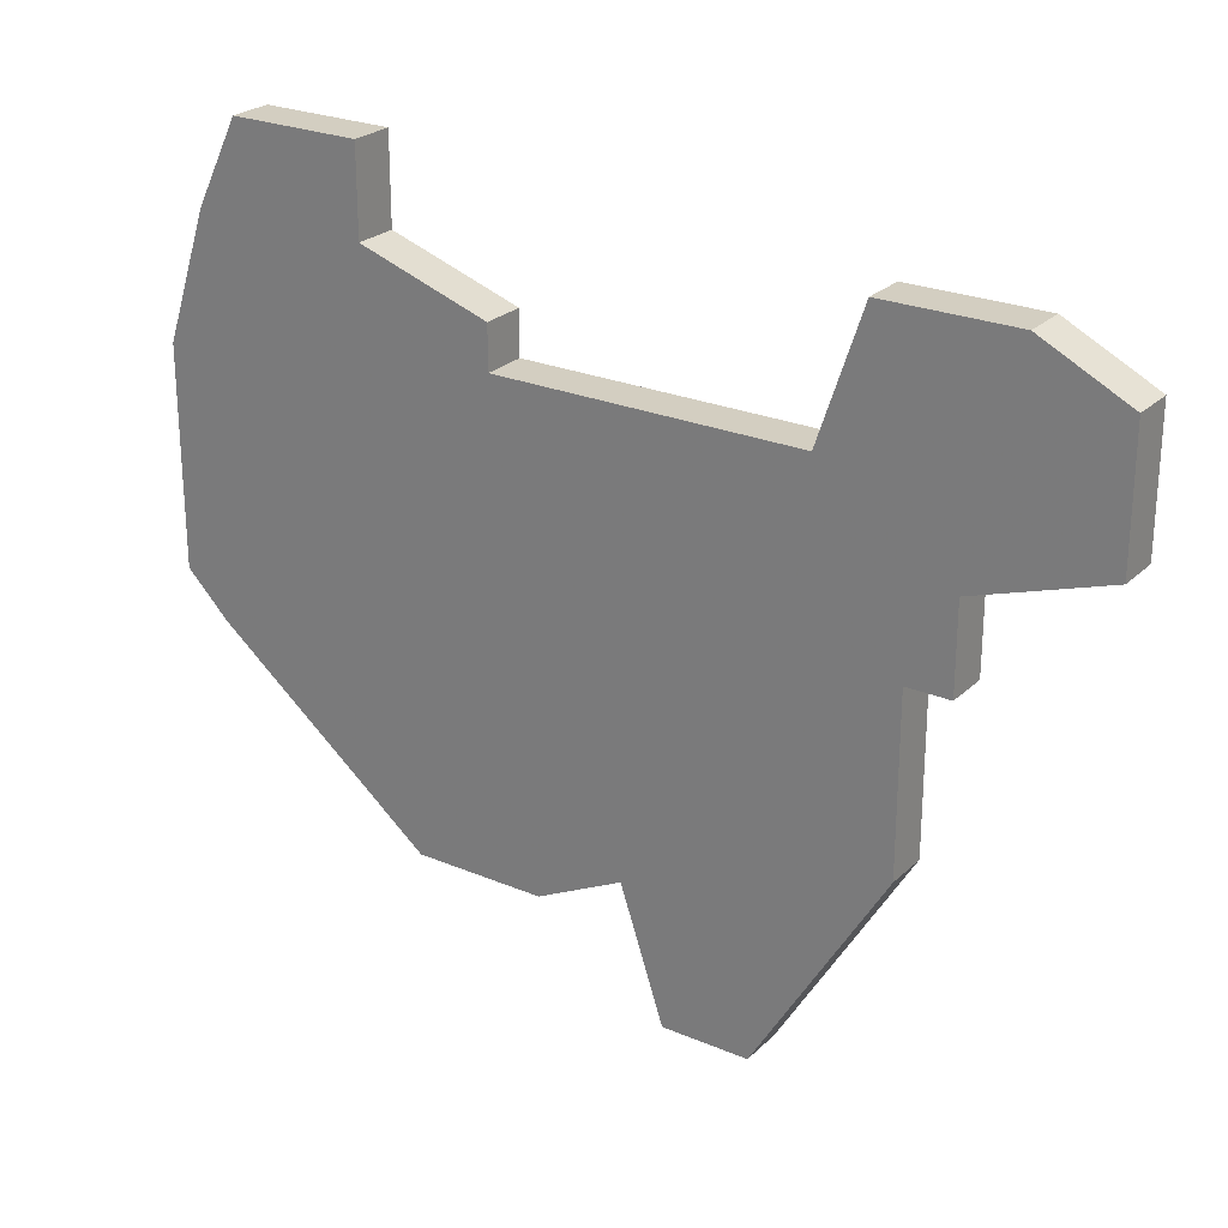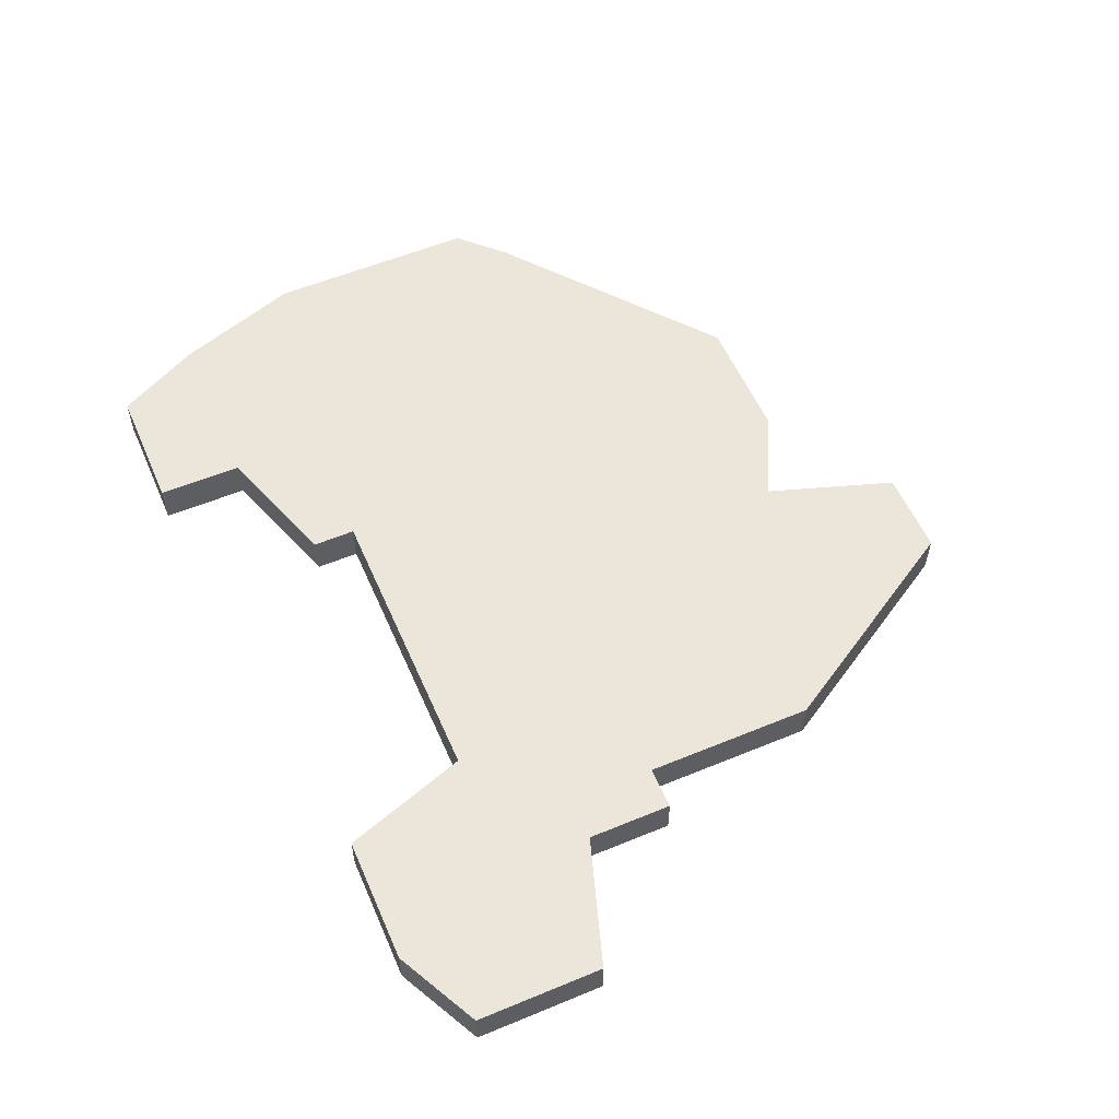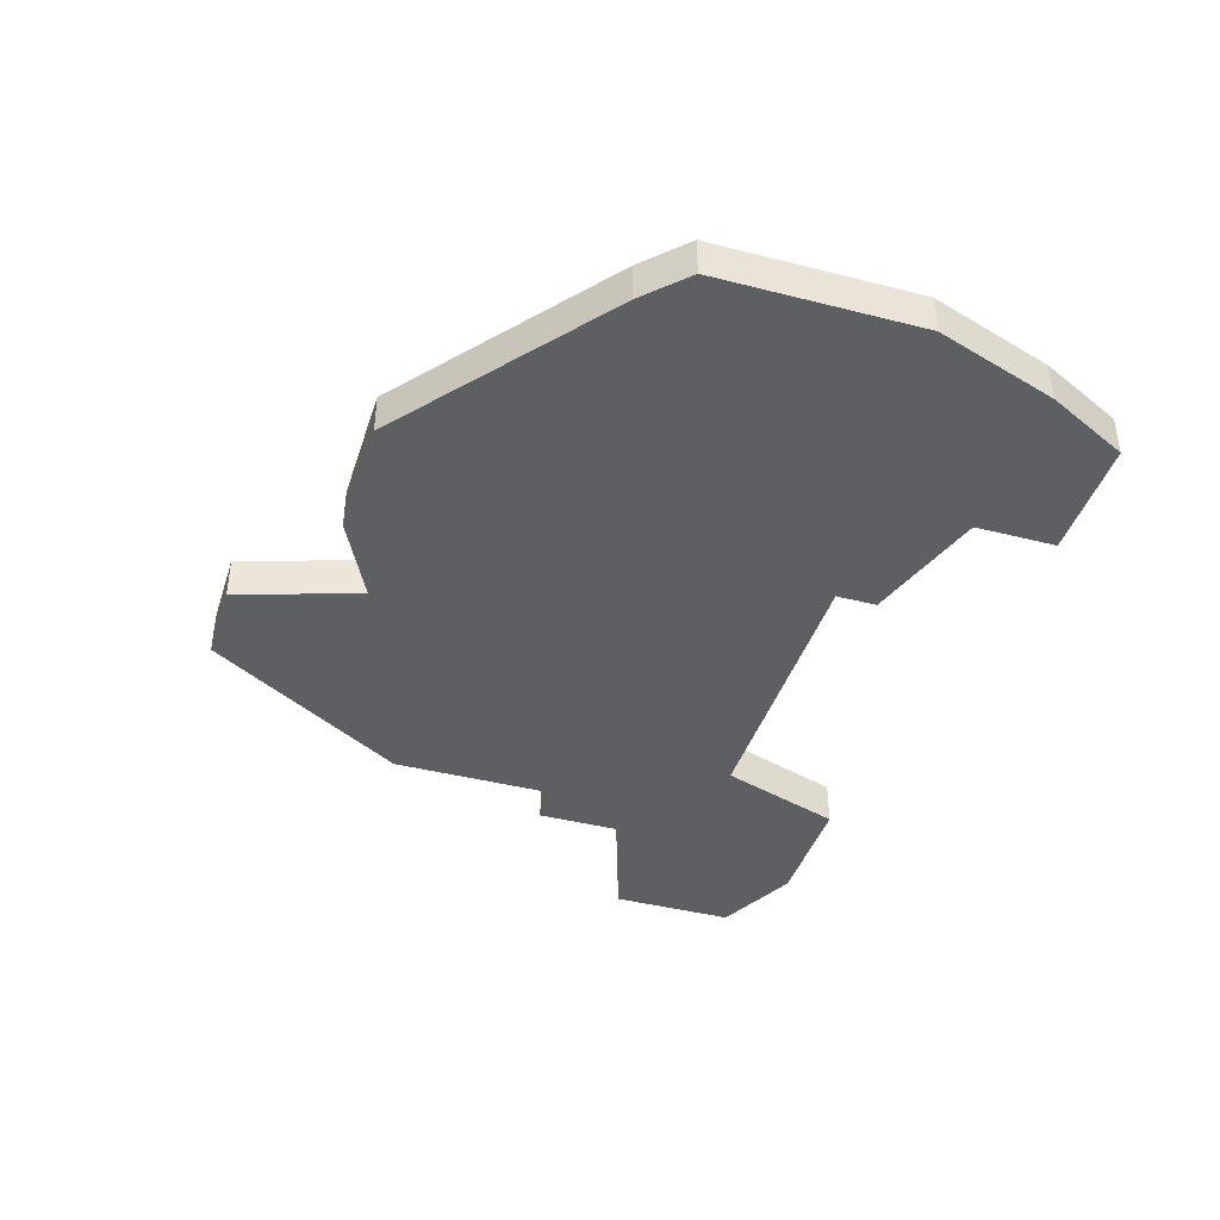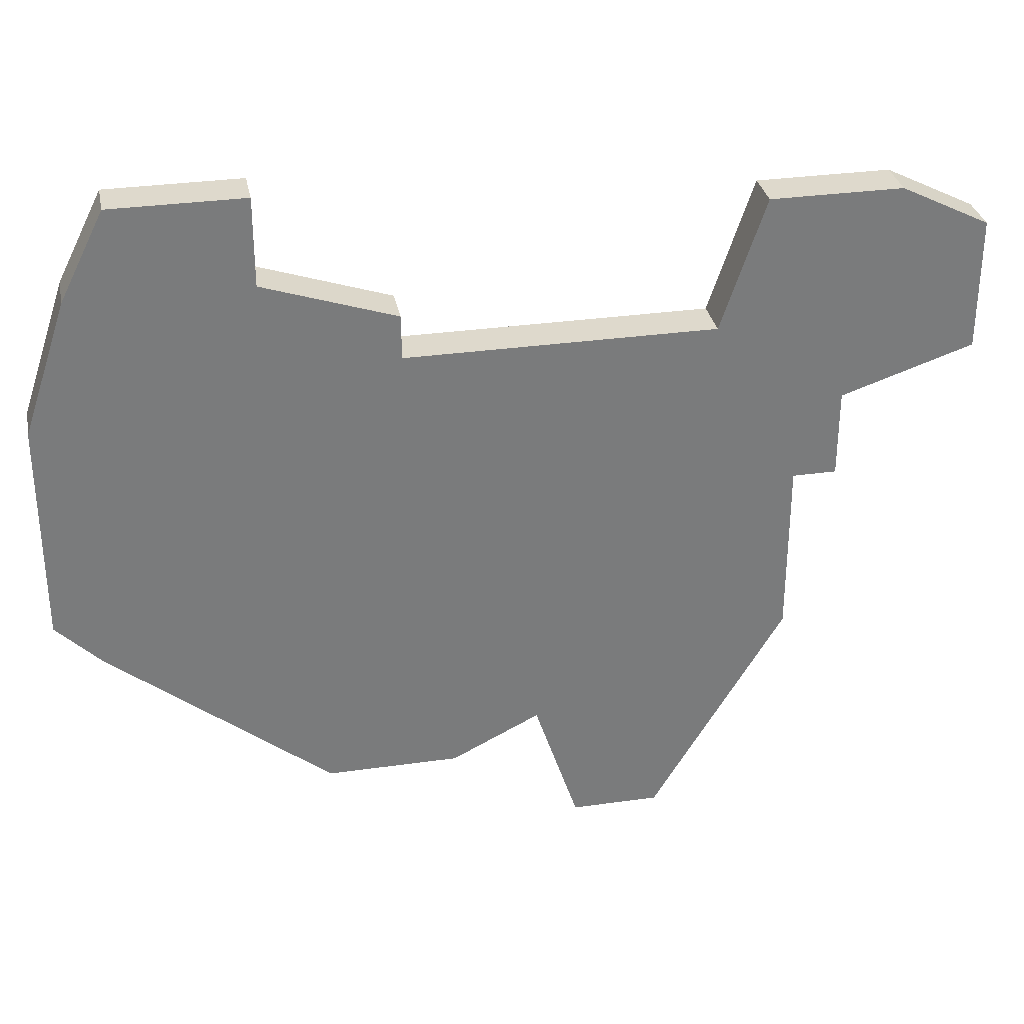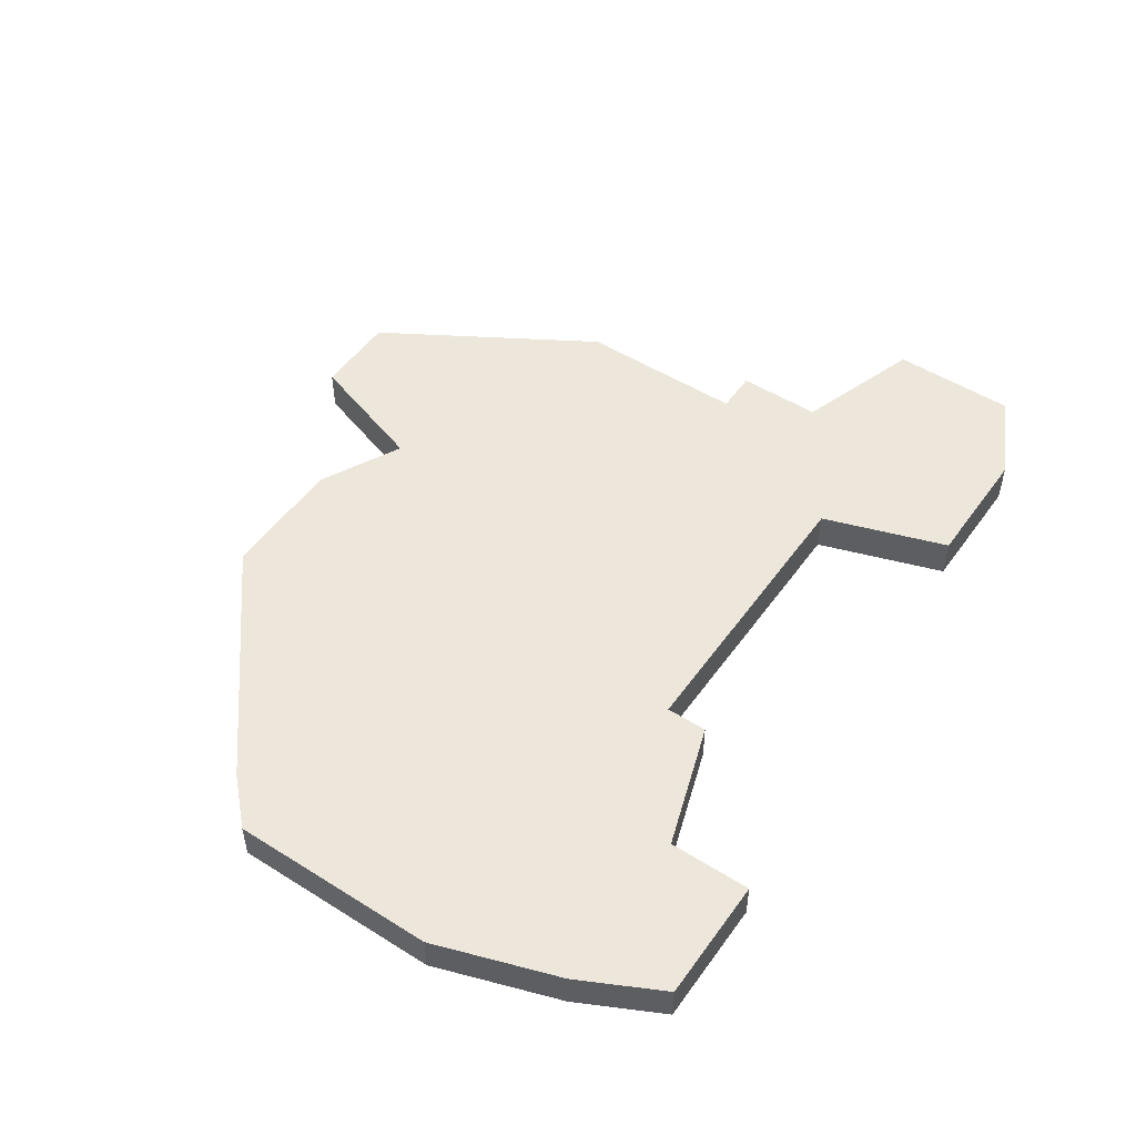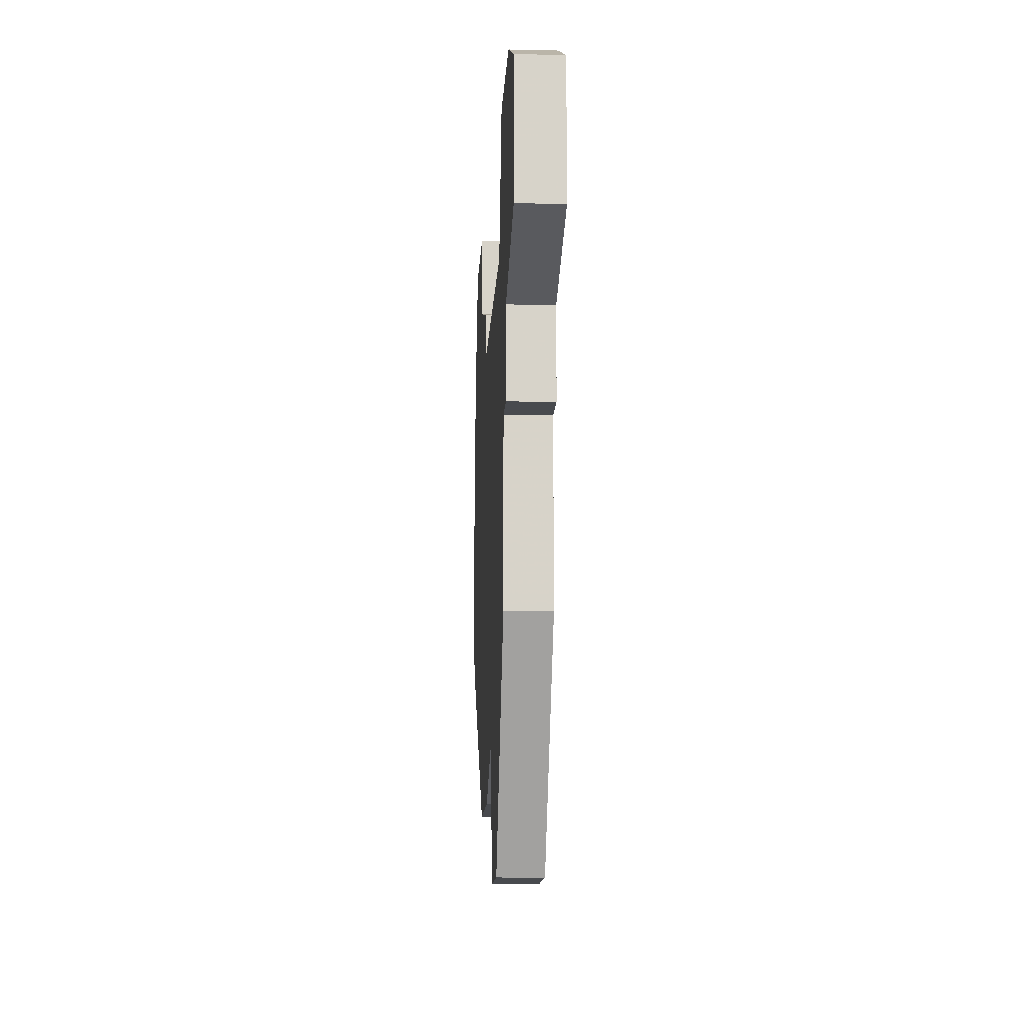
<metadata>
{"format":"obj","ext":"obj","renderer":"f3d","projection":"perspective","resolution":1024,"background":"white","views":[{"elev":25.1,"azim":-145.7,"up":"+Y"},{"elev":56.4,"azim":-113.4,"up":"+Z"},{"elev":-40.8,"azim":72.7,"up":"+Z"},{"elev":32.1,"azim":168.8,"up":"+Y"},{"elev":50.7,"azim":124.4,"up":"+Z"},{"elev":-13.0,"azim":-92.9,"up":"+Y"}]}
</metadata>
<code>
v 2777 -457 0
v 2775 -458 0
v 2775 -461 0
v 2778 -462 0
v 2778 -464 0
v 2779 -464 0
v 2779 -468 0
v 2782 -473 0
v 2784 -473 0
v 2785 -470 0
v 2787 -471 0
v 2790 -471 0
v 2795 -467 0
v 2796 -466 0
v 2796 -461 0
v 2795 -458 0
v 2794 -456 0
v 2791 -456 0
v 2791 -458 0
v 2788 -459 0
v 2788 -460 0
v 2781 -460 0
v 2780 -457 0
v 2777 -457 1
v 2775 -458 1
v 2775 -461 1
v 2778 -462 1
v 2778 -464 1
v 2779 -464 1
v 2779 -468 1
v 2782 -473 1
v 2784 -473 1
v 2785 -470 1
v 2787 -471 1
v 2790 -471 1
v 2795 -467 1
v 2796 -466 1
v 2796 -461 1
v 2795 -458 1
v 2794 -456 1
v 2791 -456 1
v 2791 -458 1
v 2788 -459 1
v 2788 -460 1
v 2781 -460 1
v 2780 -457 1
f 2 1 23
f 4 3 2
f 6 5 4
f 8 7 6
f 10 9 8
f 12 11 10
f 14 13 12
f 16 15 14
f 18 17 16
f 21 20 19
f 2 23 22
f 10 8 6
f 14 12 10
f 18 16 14
f 4 2 22
f 10 6 4
f 19 18 14
f 4 22 21
f 14 10 4
f 21 19 14
f 14 4 21
f 46 24 25
f 25 26 27
f 27 28 29
f 29 30 31
f 31 32 33
f 33 34 35
f 35 36 37
f 37 38 39
f 39 40 41
f 42 43 44
f 45 46 25
f 29 31 33
f 33 35 37
f 37 39 41
f 45 25 27
f 27 29 33
f 37 41 42
f 44 45 27
f 27 33 37
f 37 42 44
f 44 27 37
f 25 24 2
f 2 24 1
f 26 25 3
f 3 25 2
f 27 26 4
f 4 26 3
f 28 27 5
f 5 27 4
f 29 28 6
f 6 28 5
f 30 29 7
f 7 29 6
f 31 30 8
f 8 30 7
f 32 31 9
f 9 31 8
f 33 32 10
f 10 32 9
f 34 33 11
f 11 33 10
f 35 34 12
f 12 34 11
f 36 35 13
f 13 35 12
f 37 36 14
f 14 36 13
f 38 37 15
f 15 37 14
f 39 38 16
f 16 38 15
f 40 39 17
f 17 39 16
f 41 40 18
f 18 40 17
f 42 41 19
f 19 41 18
f 43 42 20
f 20 42 19
f 44 43 21
f 21 43 20
f 45 44 22
f 22 44 21
f 24 46 1
f 1 46 23
f 46 45 23
f 23 45 22

</code>
